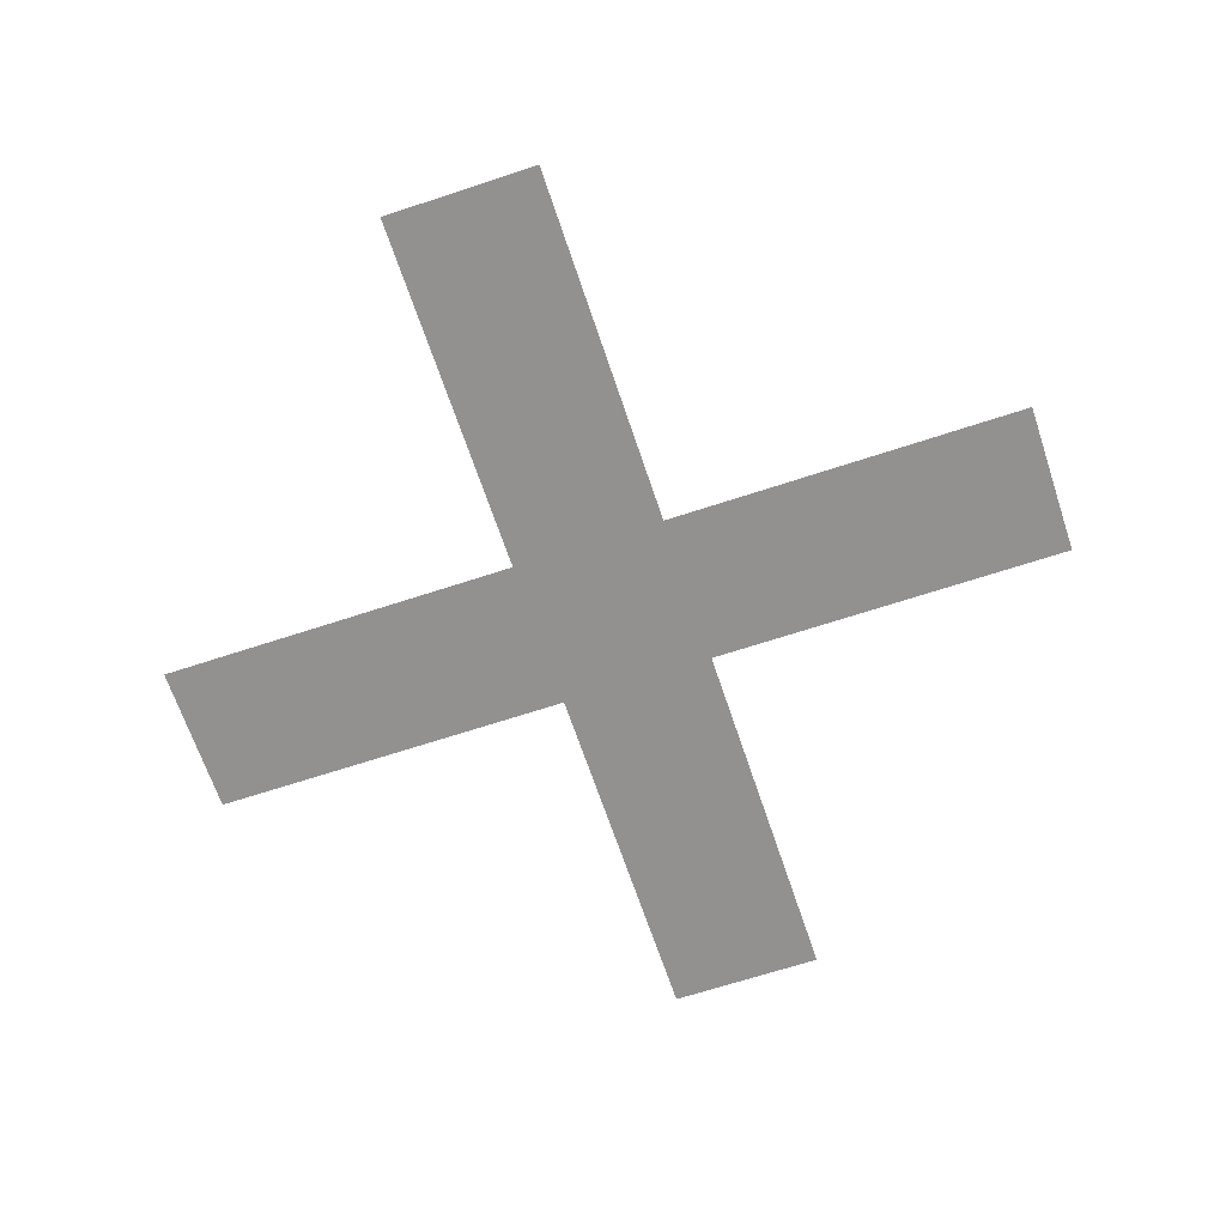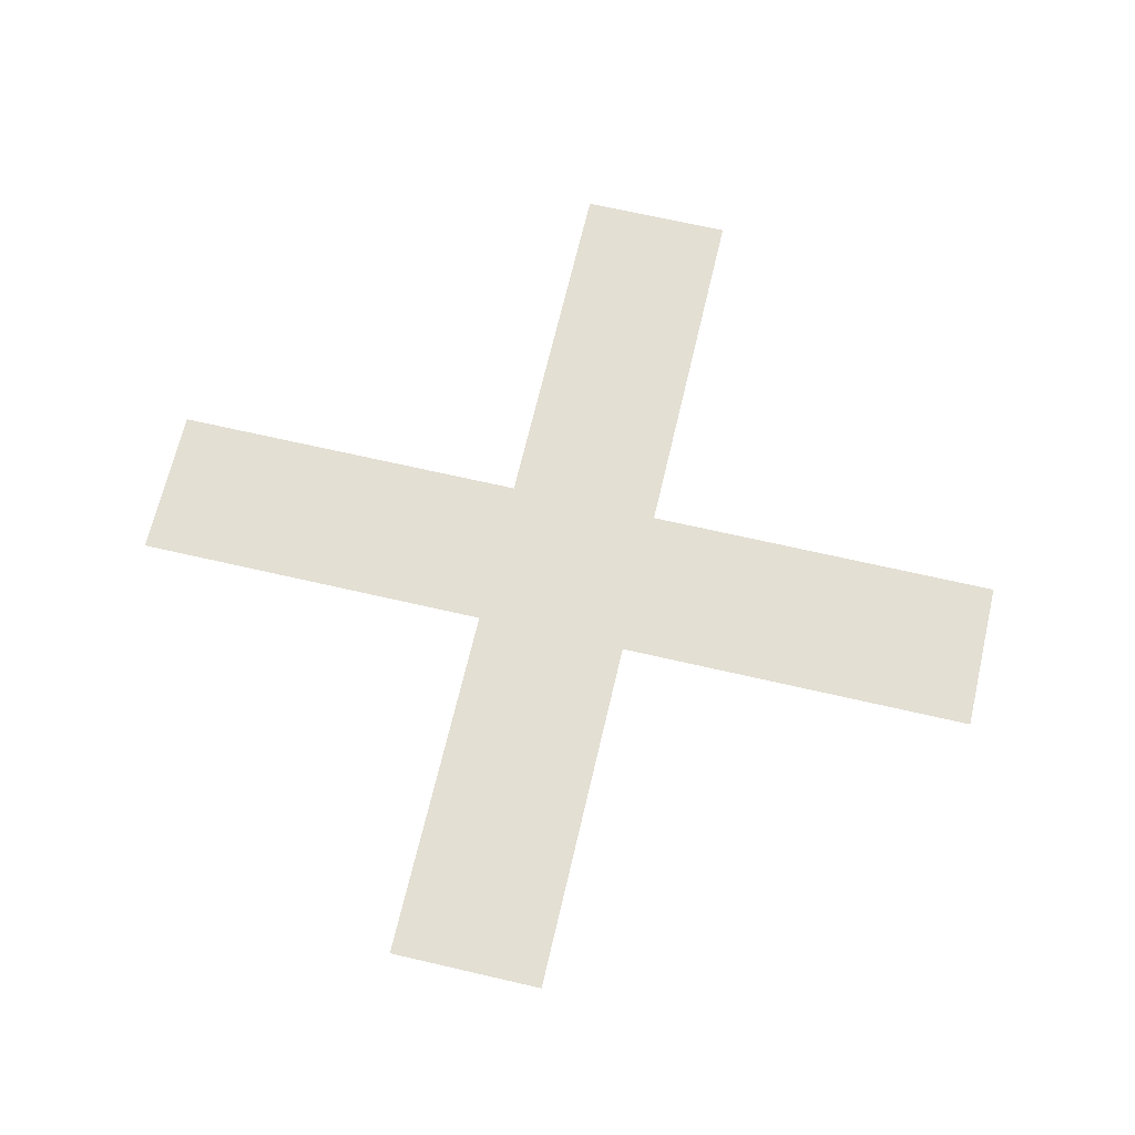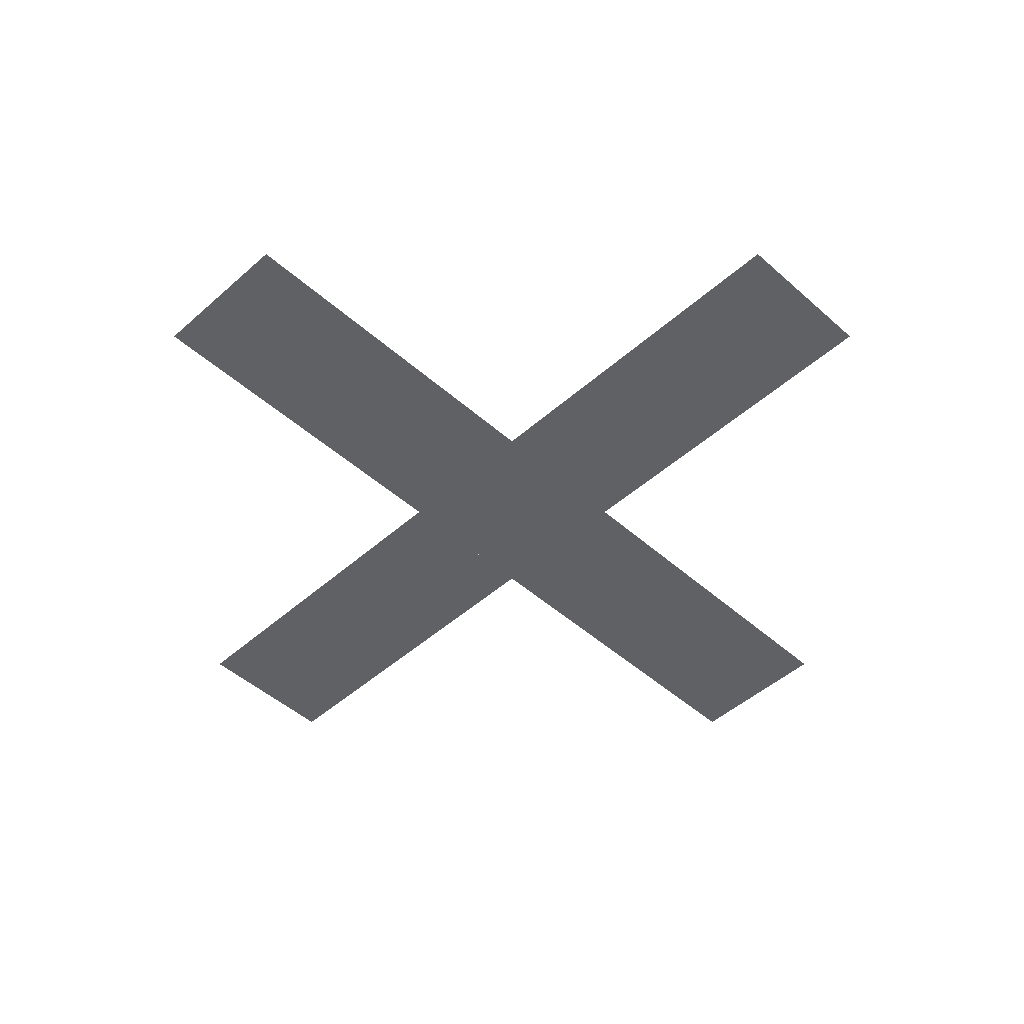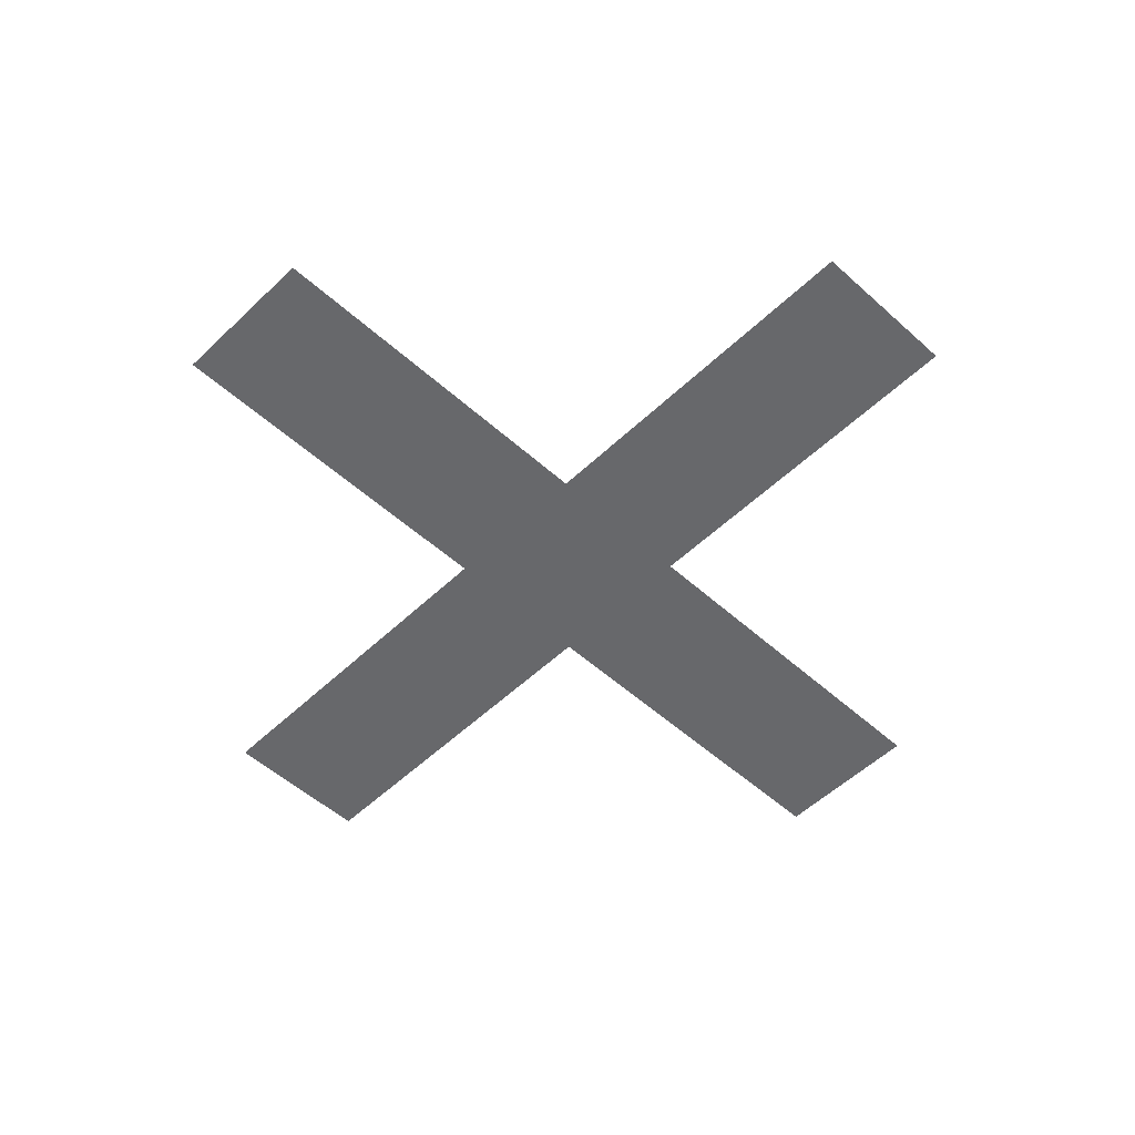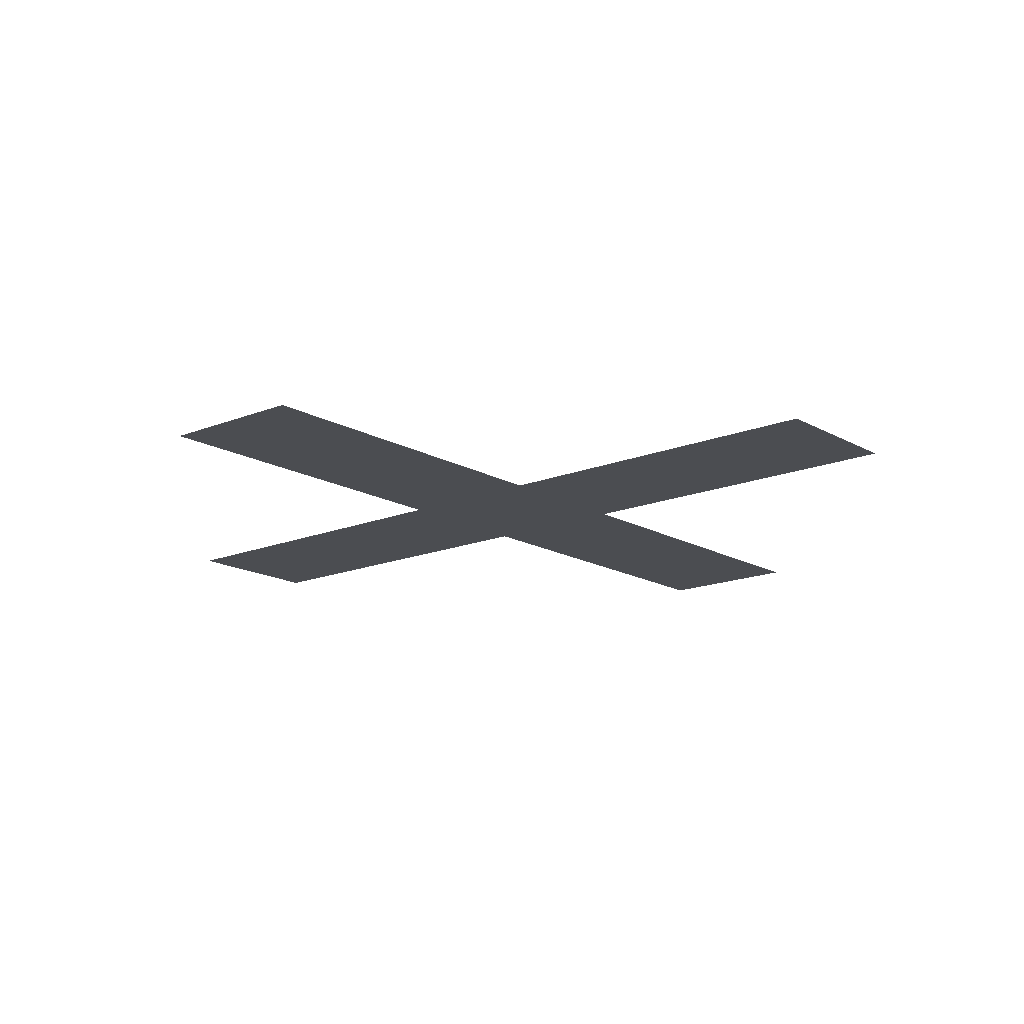
<metadata>
{"format":"obj","ext":"obj","renderer":"f3d","projection":"perspective","resolution":1024,"background":"white","views":[{"elev":-66.1,"azim":108.4,"up":"+Y"},{"elev":66.9,"azim":103.1,"up":"+Y"},{"elev":-47.6,"azim":135.0,"up":"+Y"},{"elev":-52.3,"azim":45.8,"up":"+Y"},{"elev":-15.9,"azim":40.3,"up":"+Y"}]}
</metadata>
<code>
o Text
v -0.02462 0 -0.1417
v -0.02462 0 -0.02462
v -0.1417 0 -0.02462
v -0.1417 0 0.02462
v -0.02462 0 0.02462
v -0.02462 0 0.1417
v 0.02462 0 0.1417
v 0.02462 0 0.02462
v 0.1417 0 0.02462
v 0.1417 0 -0.02462
v 0.02462 0 -0.02462
v 0.02462 0 -0.1417
f 2 12 1
f 2 11 12
f 4 2 3
f 4 11 2
f 4 10 11
f 4 9 10
f 5 9 4
f 6 8 5
f 8 9 5
f 6 7 8

</code>
